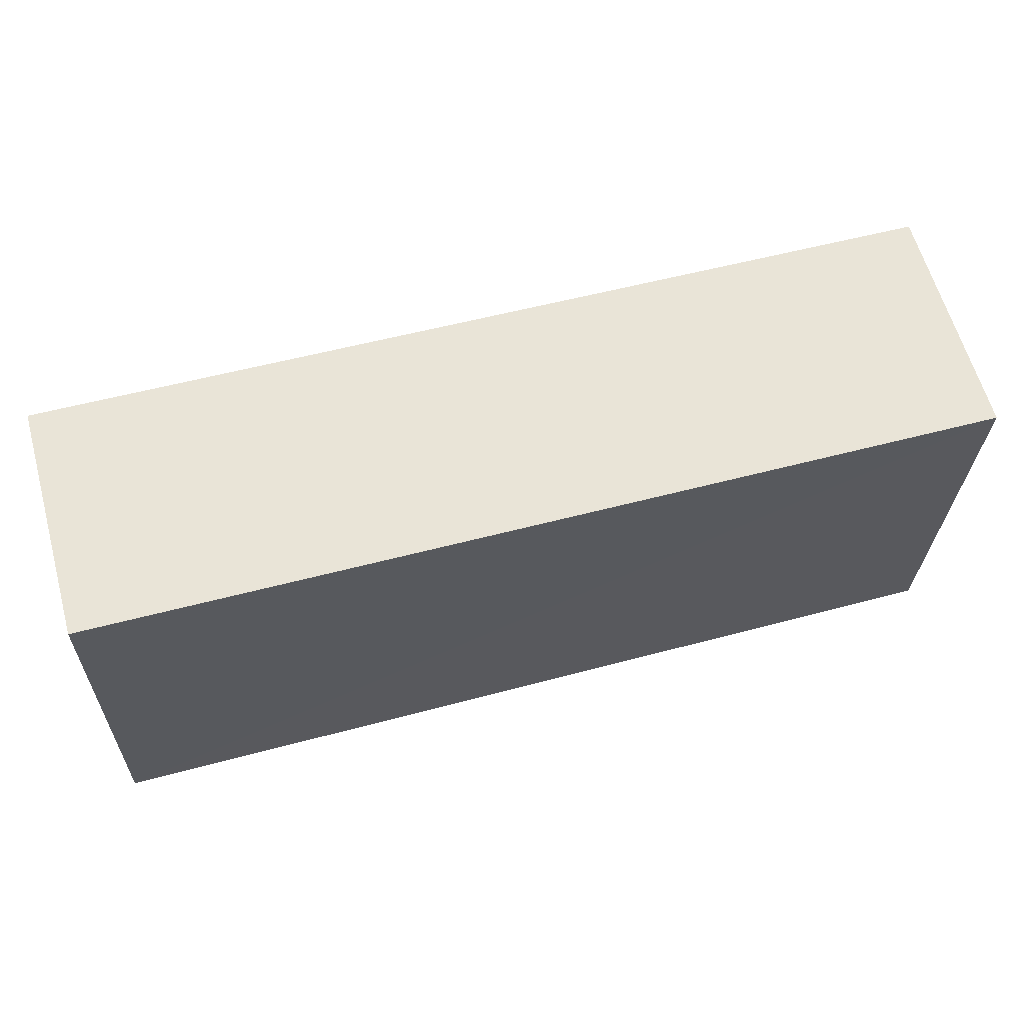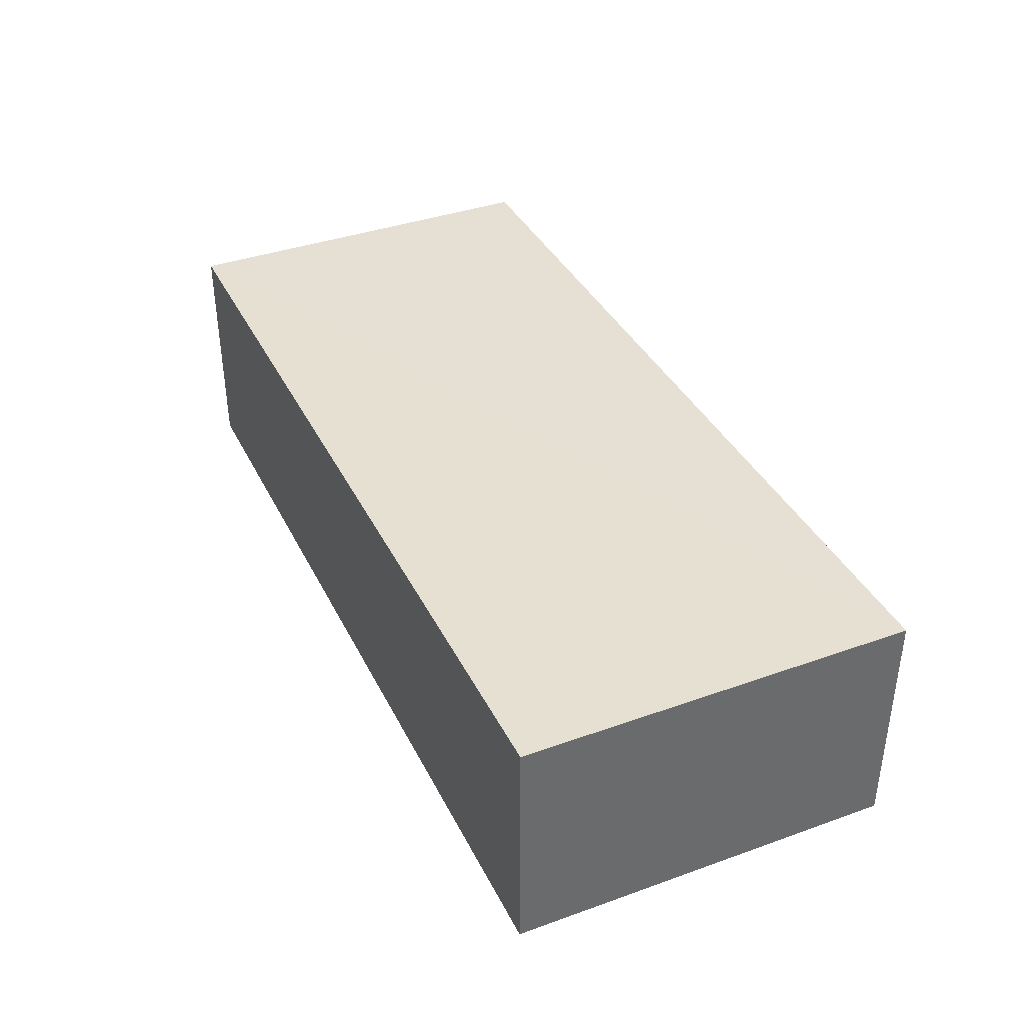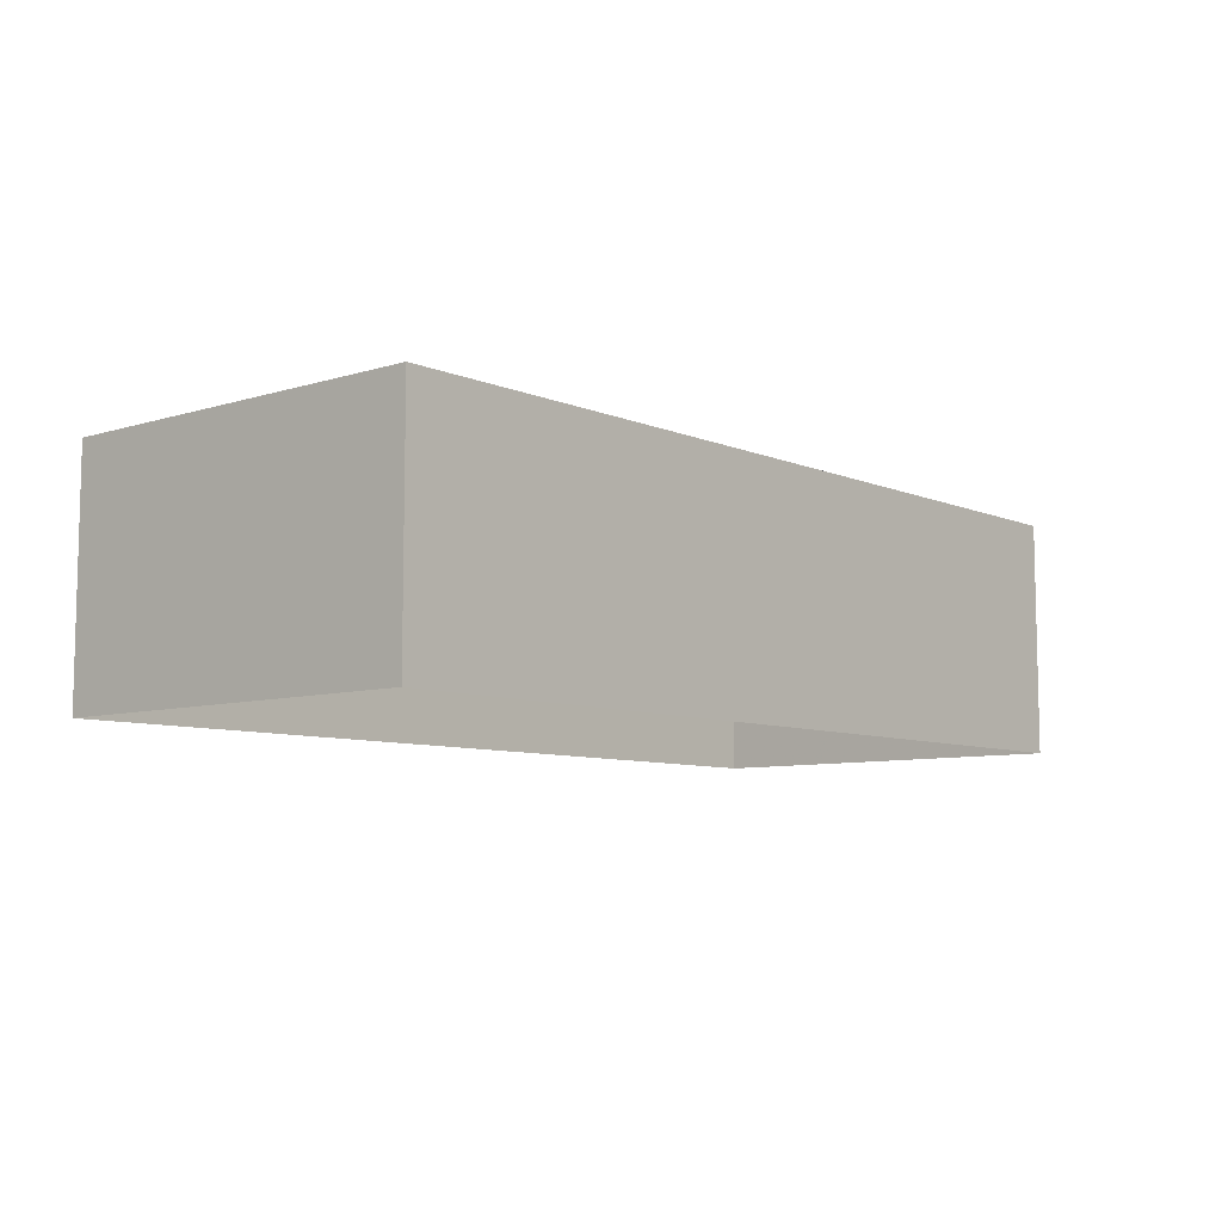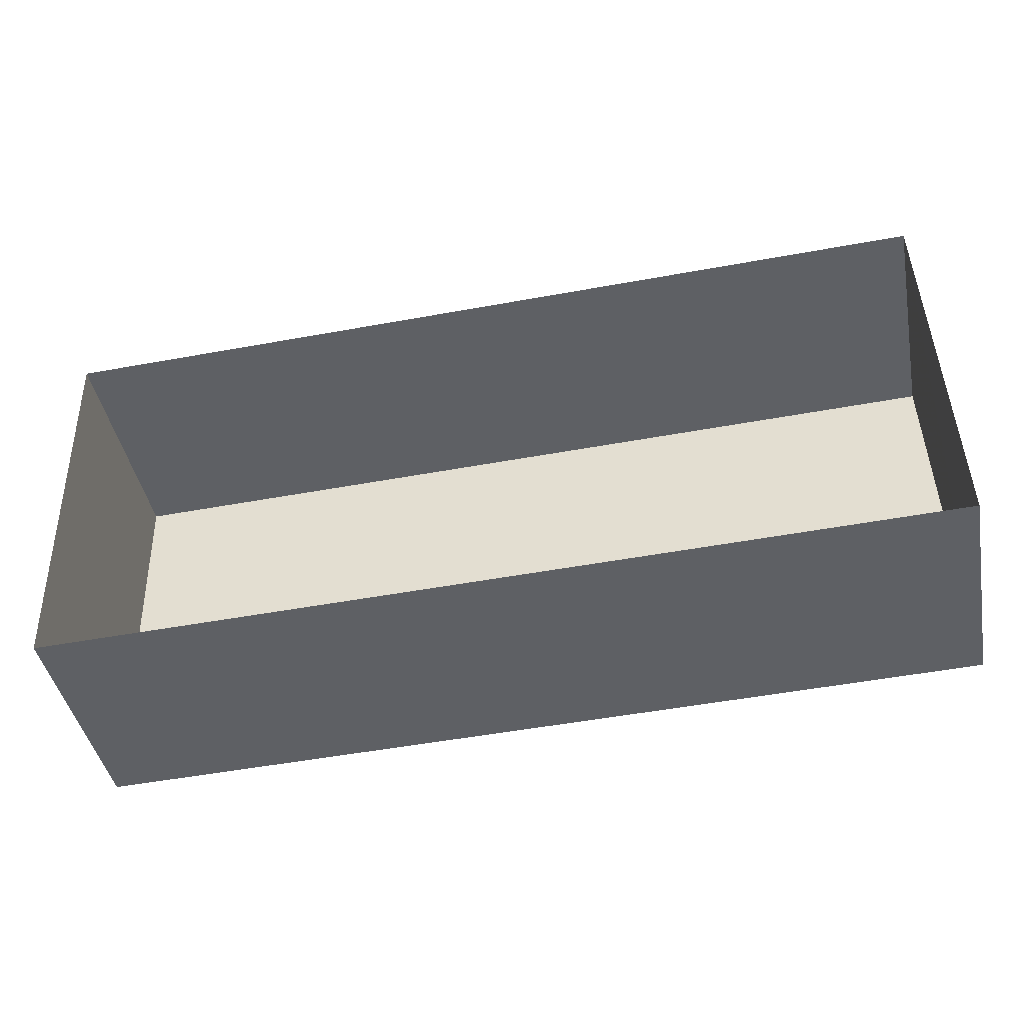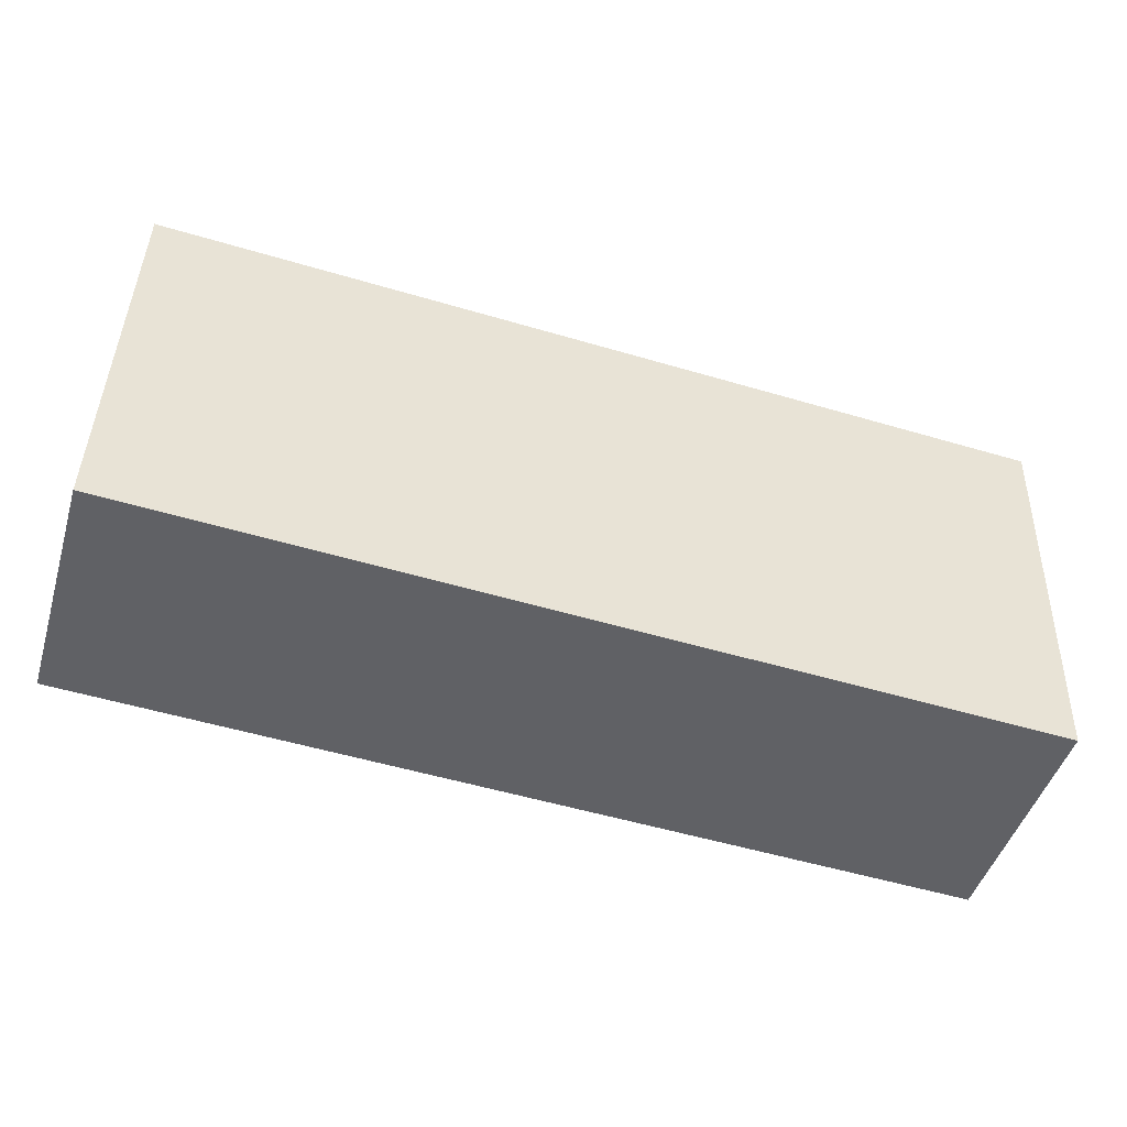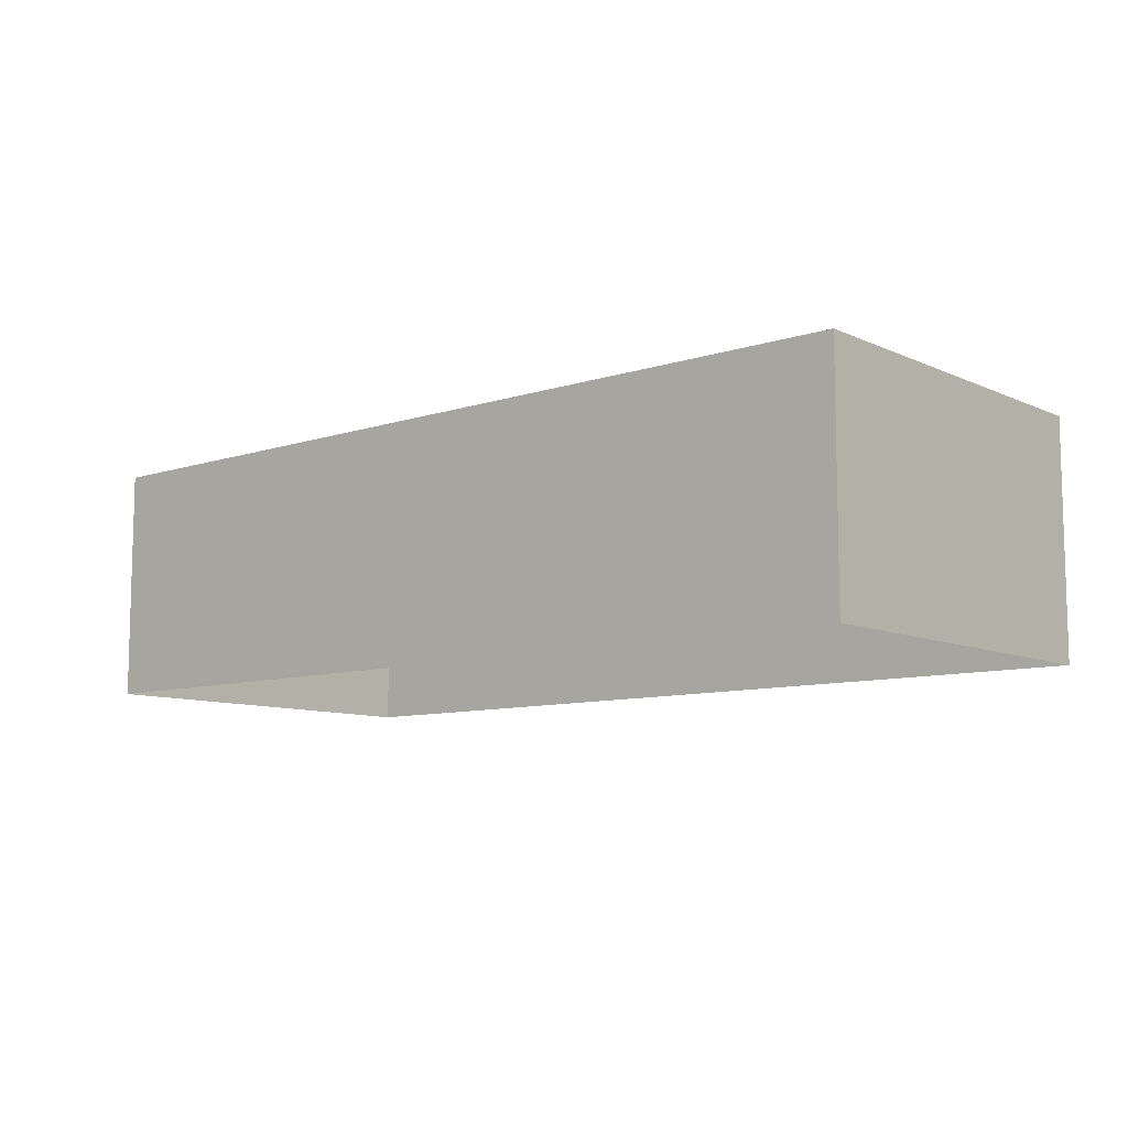
<metadata>
{"format":"obj","ext":"obj","renderer":"f3d","projection":"perspective","resolution":1024,"background":"white","views":[{"elev":62.5,"azim":-15.7,"up":"+Y"},{"elev":38.4,"azim":-116.4,"up":"+Z"},{"elev":-7.7,"azim":128.6,"up":"+Z"},{"elev":-43.1,"azim":-169.1,"up":"+Y"},{"elev":-47.4,"azim":-17.4,"up":"+Y"},{"elev":-9.2,"azim":38.7,"up":"+Z"}]}
</metadata>
<code>
v -3.73e+05 -1.054e+05 23.11
v -3.73e+05 -1.054e+05 23.11
v -3.73e+05 -1.054e+05 23.11
v -3.73e+05 -1.054e+05 23.11
v -3.73e+05 -1.054e+05 24.87
v -3.73e+05 -1.054e+05 24.87
v -3.73e+05 -1.054e+05 24.87
v -3.73e+05 -1.054e+05 24.87
f 1 2 3
f 4 1 3
f 5 6 7
f 8 5 7
f 8 3 2
f 8 7 3
f 6 4 3
f 7 6 3
f 5 2 1
f 5 8 2
f 5 1 4
f 6 5 4

</code>
